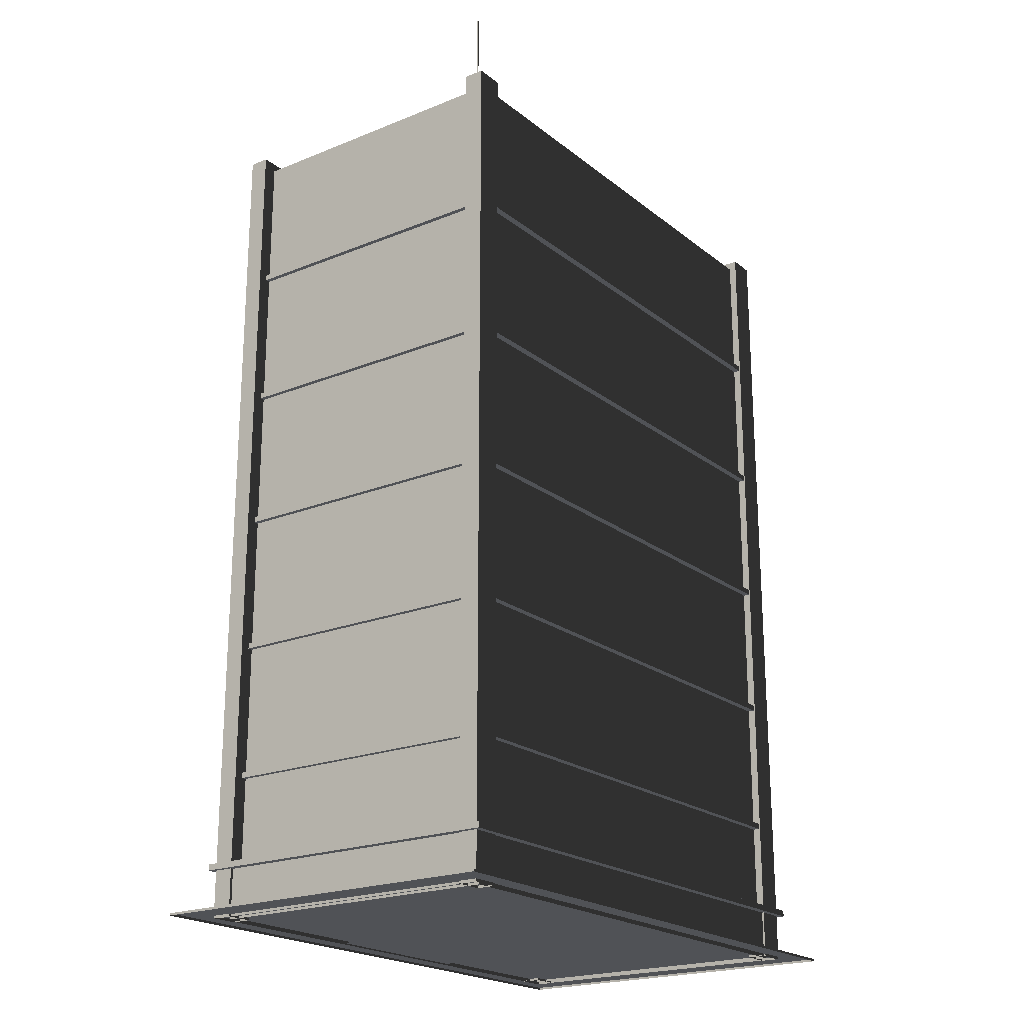
<metadata>
{"format":"obj","ext":"obj","renderer":"f3d","projection":"perspective","resolution":1024,"background":"white","views":[{"elev":-21.1,"azim":-53.9,"up":"+Y"}]}
</metadata>
<code>
v 27.78 73.84 16.78
v 27.78 73.23 16.78
v -27.82 73.23 16.78
v -27.82 73.84 16.78
v 27.78 73.84 -16.78
v 27.78 73.23 -16.78
v 27.78 73.23 16.78
v 27.78 73.84 16.78
v -27.82 73.84 -16.78
v -27.82 73.23 -16.78
v 27.78 73.23 -16.78
v 27.78 73.84 -16.78
v -27.82 73.84 16.78
v -27.82 73.23 16.78
v -27.82 73.23 -16.78
v -27.82 73.84 -16.78
v 27.78 73.23 -16.78
v 27.16 73.23 -15.44
v 27.16 73.23 16.07
v 27.78 73.23 16.78
v 27.78 73.23 16.78
v 27.16 73.23 16.07
v -26.86 73.23 16.07
v -27.82 73.23 16.78
v -27.82 73.23 16.78
v -26.86 73.23 16.07
v -26.86 73.23 -15.44
v -27.82 73.23 -16.78
v -27.82 73.23 -16.78
v -26.86 73.23 -15.44
v 27.16 73.23 -15.44
v 27.78 73.23 -16.78
v 27.78 73.84 -16.78
v 27.16 73.84 -15.44
v -26.86 73.84 -15.44
v -27.82 73.84 -16.78
v -27.82 73.84 -16.78
v -26.86 73.84 -15.44
v -26.86 73.84 16.07
v -27.82 73.84 16.78
v -27.82 73.84 16.78
v -26.86 73.84 16.07
v 27.16 73.84 16.07
v 27.78 73.84 16.78
v 27.78 73.84 16.78
v 27.16 73.84 16.07
v 27.16 73.84 -15.44
v 27.78 73.84 -16.78
v 9.116 -0.0167 -16.08
v -9.095 -0.0167 -16.08
v -9.095 -0.0167 16.08
v 9.116 -0.0167 16.08
v 9.116 86.42 14.79
v -9.095 86.42 14.79
v -9.095 86.42 -14.79
v 9.116 86.42 -14.79
v 26.04 86.42 14.79
v 26.04 86.42 -14.79
v -26.02 86.42 -14.79
v -26.02 86.42 14.79
v -9.095 52.7 16.08
v 9.116 52.7 16.08
v 9.116 35.12 16.08
v -9.095 35.12 16.08
v 27.33 52.7 -16.08
v 27.33 35.12 -16.08
v 27.33 35.12 16.08
v 27.33 52.7 16.08
v 9.116 52.7 -16.08
v -9.095 52.7 -16.08
v -9.095 35.12 -16.08
v 9.116 35.12 -16.08
v -27.31 52.7 16.08
v -27.31 35.12 16.08
v -27.31 35.12 -16.08
v -27.31 52.7 -16.08
v -9.095 87.84 16.08
v 9.116 87.84 16.08
v 9.116 70.27 16.08
v -9.095 70.27 16.08
v -9.095 70.27 16.08
v 9.116 70.27 16.08
v 9.116 52.7 16.08
v -9.095 52.7 16.08
v 9.116 -0.0167 16.08
v -9.095 -0.0167 16.08
v -9.095 17.55 16.08
v 9.116 17.55 16.08
v 9.116 17.55 16.08
v -9.095 17.55 16.08
v -9.095 35.12 16.08
v 9.116 35.12 16.08
v 27.33 87.84 -16.08
v 27.33 70.27 -16.08
v 27.33 70.27 16.08
v 27.33 87.84 16.08
v 27.33 70.27 -16.08
v 27.33 52.7 -16.08
v 27.33 52.7 16.08
v 27.33 70.27 16.08
v 27.33 -0.0167 16.08
v 27.33 17.55 16.08
v 27.33 17.55 -16.08
v 27.33 -0.0167 -16.08
v 27.33 17.55 16.08
v 27.33 35.12 16.08
v 27.33 35.12 -16.08
v 27.33 17.55 -16.08
v 9.116 87.84 -16.08
v -9.095 87.84 -16.08
v -9.095 70.27 -16.08
v 9.116 70.27 -16.08
v 9.116 70.27 -16.08
v -9.095 70.27 -16.08
v -9.095 52.7 -16.08
v 9.116 52.7 -16.08
v -9.095 -0.0167 -16.08
v 9.116 -0.0167 -16.08
v 9.116 17.55 -16.08
v -9.095 17.55 -16.08
v -9.095 17.55 -16.08
v 9.116 17.55 -16.08
v 9.116 35.12 -16.08
v -9.095 35.12 -16.08
v -27.31 87.84 16.08
v -27.31 70.27 16.08
v -27.31 70.27 -16.08
v -27.31 87.84 -16.08
v -27.31 70.27 16.08
v -27.31 52.7 16.08
v -27.31 52.7 -16.08
v -27.31 70.27 -16.08
v -27.31 -0.0167 -16.08
v -27.31 17.55 -16.08
v -27.31 17.55 16.08
v -27.31 -0.0167 16.08
v -27.31 17.55 -16.08
v -27.31 35.12 -16.08
v -27.31 35.12 16.08
v -27.31 17.55 16.08
v -27.31 52.7 16.08
v -9.095 52.7 16.08
v -9.095 35.12 16.08
v -27.31 35.12 16.08
v 27.33 35.12 16.08
v 9.116 35.12 16.08
v 9.116 52.7 16.08
v 27.33 52.7 16.08
v 27.33 52.7 -16.08
v 9.116 52.7 -16.08
v 9.116 35.12 -16.08
v 27.33 35.12 -16.08
v -27.31 35.12 -16.08
v -9.095 35.12 -16.08
v -9.095 52.7 -16.08
v -27.31 52.7 -16.08
v -27.31 87.84 16.08
v -9.095 87.84 16.08
v -9.095 70.27 16.08
v -27.31 70.27 16.08
v 27.33 70.27 16.08
v 9.116 70.27 16.08
v 9.116 87.84 16.08
v 27.33 87.84 16.08
v -27.31 70.27 16.08
v -9.095 70.27 16.08
v -9.095 52.7 16.08
v -27.31 52.7 16.08
v 27.33 52.7 16.08
v 9.116 52.7 16.08
v 9.116 70.27 16.08
v 27.33 70.27 16.08
v 27.33 -0.0167 16.08
v 9.116 -0.0167 16.08
v 9.116 17.55 16.08
v 27.33 17.55 16.08
v -27.31 17.55 16.08
v -9.095 17.55 16.08
v -9.095 -0.0167 16.08
v -27.31 -0.0167 16.08
v 27.33 17.55 16.08
v 9.116 17.55 16.08
v 9.116 35.12 16.08
v 27.33 35.12 16.08
v -27.31 35.12 16.08
v -9.095 35.12 16.08
v -9.095 17.55 16.08
v -27.31 17.55 16.08
v 27.33 87.84 -16.08
v 9.116 87.84 -16.08
v 9.116 70.27 -16.08
v 27.33 70.27 -16.08
v -27.31 70.27 -16.08
v -9.095 70.27 -16.08
v -9.095 87.84 -16.08
v -27.31 87.84 -16.08
v 27.33 70.27 -16.08
v 9.116 70.27 -16.08
v 9.116 52.7 -16.08
v 27.33 52.7 -16.08
v -27.31 52.7 -16.08
v -9.095 52.7 -16.08
v -9.095 70.27 -16.08
v -27.31 70.27 -16.08
v -27.31 -0.0167 -16.08
v -9.095 -0.0167 -16.08
v -9.095 17.55 -16.08
v -27.31 17.55 -16.08
v 27.33 17.55 -16.08
v 9.116 17.55 -16.08
v 9.116 -0.0167 -16.08
v 27.33 -0.0167 -16.08
v -27.31 17.55 -16.08
v -9.095 17.55 -16.08
v -9.095 35.12 -16.08
v -27.31 35.12 -16.08
v 27.33 35.12 -16.08
v 9.116 35.12 -16.08
v 9.116 17.55 -16.08
v 27.33 17.55 -16.08
v -27.31 87.84 16.08
v -26.02 87.84 14.79
v -9.095 87.84 14.79
v -9.095 87.84 16.08
v 9.116 87.84 14.79
v 9.116 87.84 16.08
v 26.04 87.84 14.79
v 27.33 87.84 16.08
v 26.04 87.84 -14.79
v 27.33 87.84 -16.08
v 9.116 87.84 -14.79
v 9.116 87.84 -16.08
v -9.095 87.84 -14.79
v -9.095 87.84 -16.08
v -26.02 87.84 -14.79
v -27.31 87.84 -16.08
v -26.02 87.84 14.79
v -26.02 86.42 14.79
v -9.095 86.42 14.79
v -9.095 87.84 14.79
v 9.116 86.42 14.79
v 9.116 87.84 14.79
v 26.04 86.42 14.79
v 26.04 87.84 14.79
v 26.04 87.84 14.79
v 26.04 86.42 14.79
v 26.04 86.42 -14.79
v 26.04 87.84 -14.79
v 26.04 87.84 -14.79
v 26.04 86.42 -14.79
v 9.116 86.42 -14.79
v 9.116 87.84 -14.79
v -9.095 86.42 -14.79
v -9.095 87.84 -14.79
v -26.02 86.42 -14.79
v -26.02 87.84 -14.79
v -26.02 87.84 -14.79
v -26.02 86.42 -14.79
v -26.02 86.42 14.79
v -26.02 87.84 14.79
v 29.36 5.526 -17.5
v 29.36 5.526 17.5
v -29.34 5.526 17.5
v -29.34 5.526 -17.5
v 28.56 4.89 16.7
v 28.56 -0.0167 16.7
v -28.54 -0.0167 16.7
v -28.54 4.89 16.7
v 28.56 4.89 -16.7
v 28.56 -0.0167 -16.7
v 28.56 -0.0167 16.7
v 28.56 4.89 16.7
v -28.54 4.89 -16.7
v -28.54 -0.0167 -16.7
v 28.56 -0.0167 -16.7
v 28.56 4.89 -16.7
v -28.54 4.89 16.7
v -28.54 -0.0167 16.7
v -28.54 -0.0167 -16.7
v -28.54 4.89 -16.7
v 32.62 0.2258 -19.45
v 32.62 0.2258 19.45
v -32.6 0.2258 19.45
v -32.6 0.2258 -19.45
v 32.62 0.2258 19.45
v 32.62 -0.0167 19.45
v -32.6 -0.0167 19.45
v -32.6 0.2258 19.45
v 32.62 0.2258 -19.45
v 32.62 -0.0167 -19.45
v 32.62 -0.0167 19.45
v 32.62 0.2258 19.45
v -32.6 0.2258 -19.45
v -32.6 -0.0167 -19.45
v 32.62 -0.0167 -19.45
v 32.62 0.2258 -19.45
v -32.6 0.2258 19.45
v -32.6 -0.0167 19.45
v -32.6 -0.0167 -19.45
v -32.6 0.2258 -19.45
v -25.86 88.74 14.8
v -25.86 88.74 16.9
v -28.84 88.74 16.9
v -28.84 88.74 14.8
v -28.84 -0.0167 16.9
v -28.84 88.74 16.9
v -25.86 88.74 16.9
v -25.86 -0.0167 16.9
v -25.86 88.74 16.9
v -25.86 88.74 14.8
v -25.86 -0.0167 14.8
v -25.86 -0.0167 16.9
v -25.86 88.74 14.8
v -28.84 88.74 14.8
v -28.84 -0.0167 14.8
v -25.86 -0.0167 14.8
v -28.84 88.74 14.8
v -28.84 88.74 16.9
v -28.84 -0.0167 16.9
v -28.84 -0.0167 14.8
v -25.86 88.74 -16.9
v -25.86 88.74 -14.81
v -28.84 88.74 -14.81
v -28.84 88.74 -16.9
v -28.84 -0.0167 -14.81
v -28.84 88.74 -14.81
v -25.86 88.74 -14.81
v -25.86 -0.0167 -14.81
v -25.86 88.74 -14.81
v -25.86 88.74 -16.9
v -25.86 -0.0167 -16.9
v -25.86 -0.0167 -14.81
v -25.86 88.74 -16.9
v -28.84 88.74 -16.9
v -28.84 -0.0167 -16.9
v -25.86 -0.0167 -16.9
v -28.84 88.74 -16.9
v -28.84 88.74 -14.81
v -28.84 -0.0167 -14.81
v -28.84 -0.0167 -16.9
v 28.76 88.74 -16.9
v 28.76 88.74 -14.81
v 25.78 88.74 -14.81
v 25.78 88.74 -16.9
v 25.78 -0.0167 -14.81
v 25.78 88.74 -14.81
v 28.76 88.74 -14.81
v 28.76 -0.0167 -14.81
v 28.76 88.74 -14.81
v 28.76 88.74 -16.9
v 28.76 -0.0167 -16.9
v 28.76 -0.0167 -14.81
v 28.76 88.74 -16.9
v 25.78 88.74 -16.9
v 25.78 -0.0167 -16.9
v 28.76 -0.0167 -16.9
v 25.78 88.74 -16.9
v 25.78 88.74 -14.81
v 25.78 -0.0167 -14.81
v 25.78 -0.0167 -16.9
v 28.76 88.74 14.8
v 28.76 88.74 16.9
v 25.78 88.74 16.9
v 25.78 88.74 14.8
v 25.78 -0.0167 16.9
v 25.78 88.74 16.9
v 28.76 88.74 16.9
v 28.76 -0.0167 16.9
v 28.76 88.74 16.9
v 28.76 88.74 14.8
v 28.76 -0.0167 14.8
v 28.76 -0.0167 16.9
v 28.76 88.74 14.8
v 25.78 88.74 14.8
v 25.78 -0.0167 14.8
v 28.76 -0.0167 14.8
v 25.78 88.74 14.8
v 25.78 88.74 16.9
v 25.78 -0.0167 16.9
v 25.78 -0.0167 14.8
v -24.02 86.27 12.78
v -23.43 86.27 12.78
v -23.43 86.27 12.21
v -24.02 86.27 12.21
v -24.02 90.12 12.78
v -24.02 90.12 12.21
v -23.43 90.12 12.21
v -23.43 90.12 12.78
v -24.02 86.27 12.78
v -24.02 90.12 12.78
v -23.43 90.12 12.78
v -23.43 86.27 12.78
v -23.43 86.27 12.78
v -23.43 90.12 12.78
v -23.43 90.12 12.21
v -23.43 86.27 12.21
v -23.43 86.27 12.21
v -23.43 90.12 12.21
v -24.02 90.12 12.21
v -24.02 86.27 12.21
v -24.02 86.27 12.21
v -24.02 90.12 12.21
v -24.02 90.12 12.78
v -24.02 86.27 12.78
v -23.8 89.19 12.56
v -23.65 89.19 12.56
v -23.65 89.19 12.42
v -23.8 89.19 12.42
v -23.8 99.78 12.56
v -23.8 99.78 12.42
v -23.65 99.78 12.42
v -23.65 99.78 12.56
v -23.8 89.19 12.56
v -23.8 99.78 12.56
v -23.65 99.78 12.56
v -23.65 89.19 12.56
v -23.65 89.19 12.56
v -23.65 99.78 12.56
v -23.65 99.78 12.42
v -23.65 89.19 12.42
v -23.65 89.19 12.42
v -23.65 99.78 12.42
v -23.8 99.78 12.42
v -23.8 89.19 12.42
v -23.8 89.19 12.42
v -23.8 99.78 12.42
v -23.8 99.78 12.56
v -23.8 89.19 12.56
v 22.51 86.27 -11.63
v 23.1 86.27 -11.63
v 23.1 86.27 -12.21
v 22.51 86.27 -12.21
v 22.51 90.12 -11.63
v 22.51 90.12 -12.21
v 23.1 90.12 -12.21
v 23.1 90.12 -11.63
v 22.51 86.27 -11.63
v 22.51 90.12 -11.63
v 23.1 90.12 -11.63
v 23.1 86.27 -11.63
v 23.1 86.27 -11.63
v 23.1 90.12 -11.63
v 23.1 90.12 -12.21
v 23.1 86.27 -12.21
v 23.1 86.27 -12.21
v 23.1 90.12 -12.21
v 22.51 90.12 -12.21
v 22.51 86.27 -12.21
v 22.51 86.27 -12.21
v 22.51 90.12 -12.21
v 22.51 90.12 -11.63
v 22.51 86.27 -11.63
v 22.73 89.19 -11.85
v 22.88 89.19 -11.85
v 22.88 89.19 -11.99
v 22.73 89.19 -11.99
v 22.73 99.78 -11.85
v 22.73 99.78 -11.99
v 22.88 99.78 -11.99
v 22.88 99.78 -11.85
v 22.73 89.19 -11.85
v 22.73 99.78 -11.85
v 22.88 99.78 -11.85
v 22.88 89.19 -11.85
v 22.88 89.19 -11.85
v 22.88 99.78 -11.85
v 22.88 99.78 -11.99
v 22.88 89.19 -11.99
v 22.88 89.19 -11.99
v 22.88 99.78 -11.99
v 22.73 99.78 -11.99
v 22.73 89.19 -11.99
v 22.73 89.19 -11.99
v 22.73 99.78 -11.99
v 22.73 99.78 -11.85
v 22.73 89.19 -11.85
v -29.34 5.526 -17.5
v -29.34 4.89 -17.5
v 29.36 4.89 -17.5
v 29.36 5.526 -17.5
v 29.36 5.526 -17.5
v 29.36 4.89 -17.5
v 29.36 4.89 17.5
v 29.36 5.526 17.5
v 29.36 5.526 17.5
v 29.36 4.89 17.5
v -29.34 4.89 17.5
v -29.34 5.526 17.5
v -29.34 5.526 17.5
v -29.34 4.89 17.5
v -29.34 4.89 -17.5
v -29.34 5.526 -17.5
v 29.36 4.89 17.5
v 28.56 4.89 16.7
v -28.54 4.89 16.7
v -29.34 4.89 17.5
v 29.36 4.89 -17.5
v 28.56 4.89 -16.7
v 28.56 4.89 16.7
v 29.36 4.89 17.5
v -29.34 4.89 -17.5
v -28.54 4.89 -16.7
v 28.56 4.89 -16.7
v 29.36 4.89 -17.5
v -29.34 4.89 17.5
v -28.54 4.89 16.7
v -28.54 4.89 -16.7
v -29.34 4.89 -17.5
v 27.78 58.9 16.78
v 27.78 58.3 16.78
v -27.82 58.3 16.78
v -27.82 58.9 16.78
v 27.78 58.9 -16.78
v 27.78 58.3 -16.78
v 27.78 58.3 16.78
v 27.78 58.9 16.78
v -27.82 58.9 -16.78
v -27.82 58.3 -16.78
v 27.78 58.3 -16.78
v 27.78 58.9 -16.78
v -27.82 58.9 16.78
v -27.82 58.3 16.78
v -27.82 58.3 -16.78
v -27.82 58.9 -16.78
v 27.78 58.3 -16.78
v 27.16 58.3 -15.44
v 27.16 58.3 16.07
v 27.78 58.3 16.78
v 27.78 58.3 16.78
v 27.16 58.3 16.07
v -26.86 58.3 16.07
v -27.82 58.3 16.78
v -27.82 58.3 16.78
v -26.86 58.3 16.07
v -26.86 58.3 -15.44
v -27.82 58.3 -16.78
v -27.82 58.3 -16.78
v -26.86 58.3 -15.44
v 27.16 58.3 -15.44
v 27.78 58.3 -16.78
v 27.78 58.9 -16.78
v 27.16 58.9 -15.44
v -26.86 58.9 -15.44
v -27.82 58.9 -16.78
v -27.82 58.9 -16.78
v -26.86 58.9 -15.44
v -26.86 58.9 16.07
v -27.82 58.9 16.78
v -27.82 58.9 16.78
v -26.86 58.9 16.07
v 27.16 58.9 16.07
v 27.78 58.9 16.78
v 27.78 58.9 16.78
v 27.16 58.9 16.07
v 27.16 58.9 -15.44
v 27.78 58.9 -16.78
v 27.78 43.96 16.78
v 27.78 43.36 16.78
v -27.82 43.36 16.78
v -27.82 43.96 16.78
v 27.78 43.96 -16.78
v 27.78 43.36 -16.78
v 27.78 43.36 16.78
v 27.78 43.96 16.78
v -27.82 43.96 -16.78
v -27.82 43.36 -16.78
v 27.78 43.36 -16.78
v 27.78 43.96 -16.78
v -27.82 43.96 16.78
v -27.82 43.36 16.78
v -27.82 43.36 -16.78
v -27.82 43.96 -16.78
v 27.78 43.36 -16.78
v 27.16 43.36 -15.44
v 27.16 43.36 16.07
v 27.78 43.36 16.78
v 27.78 43.36 16.78
v 27.16 43.36 16.07
v -26.86 43.36 16.07
v -27.82 43.36 16.78
v -27.82 43.36 16.78
v -26.86 43.36 16.07
v -26.86 43.36 -15.44
v -27.82 43.36 -16.78
v -27.82 43.36 -16.78
v -26.86 43.36 -15.44
v 27.16 43.36 -15.44
v 27.78 43.36 -16.78
v 27.78 43.96 -16.78
v 27.16 43.96 -15.44
v -26.86 43.96 -15.44
v -27.82 43.96 -16.78
v -27.82 43.96 -16.78
v -26.86 43.96 -15.44
v -26.86 43.96 16.07
v -27.82 43.96 16.78
v -27.82 43.96 16.78
v -26.86 43.96 16.07
v 27.16 43.96 16.07
v 27.78 43.96 16.78
v 27.78 43.96 16.78
v 27.16 43.96 16.07
v 27.16 43.96 -15.44
v 27.78 43.96 -16.78
v 27.78 29.42 16.78
v 27.78 28.81 16.78
v -27.82 28.81 16.78
v -27.82 29.42 16.78
v 27.78 29.42 -16.78
v 27.78 28.81 -16.78
v 27.78 28.81 16.78
v 27.78 29.42 16.78
v -27.82 29.42 -16.78
v -27.82 28.81 -16.78
v 27.78 28.81 -16.78
v 27.78 29.42 -16.78
v -27.82 29.42 16.78
v -27.82 28.81 16.78
v -27.82 28.81 -16.78
v -27.82 29.42 -16.78
v 27.78 28.81 -16.78
v 27.16 28.81 -15.44
v 27.16 28.81 16.07
v 27.78 28.81 16.78
v 27.78 28.81 16.78
v 27.16 28.81 16.07
v -26.86 28.81 16.07
v -27.82 28.81 16.78
v -27.82 28.81 16.78
v -26.86 28.81 16.07
v -26.86 28.81 -15.44
v -27.82 28.81 -16.78
v -27.82 28.81 -16.78
v -26.86 28.81 -15.44
v 27.16 28.81 -15.44
v 27.78 28.81 -16.78
v 27.78 29.42 -16.78
v 27.16 29.42 -15.44
v -26.86 29.42 -15.44
v -27.82 29.42 -16.78
v -27.82 29.42 -16.78
v -26.86 29.42 -15.44
v -26.86 29.42 16.07
v -27.82 29.42 16.78
v -27.82 29.42 16.78
v -26.86 29.42 16.07
v 27.16 29.42 16.07
v 27.78 29.42 16.78
v 27.78 29.42 16.78
v 27.16 29.42 16.07
v 27.16 29.42 -15.44
v 27.78 29.42 -16.78
v 27.78 15.2 16.78
v 27.78 14.59 16.78
v -27.82 14.59 16.78
v -27.82 15.2 16.78
v 27.78 15.2 -16.78
v 27.78 14.59 -16.78
v 27.78 14.59 16.78
v 27.78 15.2 16.78
v -27.82 15.2 -16.78
v -27.82 14.59 -16.78
v 27.78 14.59 -16.78
v 27.78 15.2 -16.78
v -27.82 15.2 16.78
v -27.82 14.59 16.78
v -27.82 14.59 -16.78
v -27.82 15.2 -16.78
v 27.78 14.59 -16.78
v 27.16 14.59 -15.44
v 27.16 14.59 16.07
v 27.78 14.59 16.78
v 27.78 14.59 16.78
v 27.16 14.59 16.07
v -26.86 14.59 16.07
v -27.82 14.59 16.78
v -27.82 14.59 16.78
v -26.86 14.59 16.07
v -26.86 14.59 -15.44
v -27.82 14.59 -16.78
v -27.82 14.59 -16.78
v -26.86 14.59 -15.44
v 27.16 14.59 -15.44
v 27.78 14.59 -16.78
v 27.78 15.2 -16.78
v 27.16 15.2 -15.44
v -26.86 15.2 -15.44
v -27.82 15.2 -16.78
v -27.82 15.2 -16.78
v -26.86 15.2 -15.44
v -26.86 15.2 16.07
v -27.82 15.2 16.78
v -27.82 15.2 16.78
v -26.86 15.2 16.07
v 27.16 15.2 16.07
v 27.78 15.2 16.78
v 27.78 15.2 16.78
v 27.16 15.2 16.07
v 27.16 15.2 -15.44
v 27.78 15.2 -16.78
g MIAMI_Skyscraper_01_212453_175
f 1 3 2
f 1 4 3
f 5 7 6
f 5 8 7
f 9 11 10
f 9 12 11
f 13 15 14
f 13 16 15
f 17 19 18
f 17 20 19
f 21 23 22
f 21 24 23
f 25 27 26
f 25 28 27
f 29 31 30
f 29 32 31
f 33 35 34
f 33 36 35
f 37 39 38
f 37 40 39
f 41 43 42
f 41 44 43
f 45 47 46
f 45 48 47
f 49 51 50
f 49 52 51
f 53 55 54
f 53 56 55
f 57 56 53
f 57 58 56
f 59 54 55
f 59 60 54
f 61 63 62
f 61 64 63
f 65 67 66
f 65 68 67
f 69 71 70
f 69 72 71
f 73 75 74
f 73 76 75
f 77 79 78
f 77 80 79
f 81 83 82
f 81 84 83
f 85 87 86
f 85 88 87
f 89 91 90
f 89 92 91
f 93 95 94
f 93 96 95
f 97 99 98
f 97 100 99
f 101 103 102
f 101 104 103
f 105 107 106
f 105 108 107
f 109 111 110
f 109 112 111
f 113 115 114
f 113 116 115
f 117 119 118
f 117 120 119
f 121 123 122
f 121 124 123
f 125 127 126
f 125 128 127
f 129 131 130
f 129 132 131
f 133 135 134
f 133 136 135
f 137 139 138
f 137 140 139
f 141 143 142
f 141 144 143
f 145 147 146
f 145 148 147
f 149 151 150
f 149 152 151
f 153 155 154
f 153 156 155
f 157 159 158
f 157 160 159
f 161 163 162
f 161 164 163
f 165 167 166
f 165 168 167
f 169 171 170
f 169 172 171
f 173 175 174
f 173 176 175
f 177 179 178
f 177 180 179
f 181 183 182
f 181 184 183
f 185 187 186
f 185 188 187
f 189 191 190
f 189 192 191
f 193 195 194
f 193 196 195
f 197 199 198
f 197 200 199
f 201 203 202
f 201 204 203
f 205 207 206
f 205 208 207
f 209 211 210
f 209 212 211
f 213 215 214
f 213 216 215
f 217 219 218
f 217 220 219
f 221 223 222
f 221 224 223
f 224 225 223
f 224 226 225
f 226 227 225
f 226 228 227
f 228 229 227
f 228 230 229
f 230 231 229
f 230 232 231
f 232 233 231
f 232 234 233
f 234 235 233
f 234 236 235
f 236 222 235
f 236 221 222
f 237 239 238
f 237 240 239
f 240 241 239
f 240 242 241
f 242 243 241
f 242 244 243
f 245 247 246
f 245 248 247
f 249 251 250
f 249 252 251
f 252 253 251
f 252 254 253
f 254 255 253
f 254 256 255
f 257 259 258
f 257 260 259
f 261 263 262
f 261 264 263
f 265 267 266
f 265 268 267
f 269 271 270
f 269 272 271
f 273 275 274
f 273 276 275
f 277 279 278
f 277 280 279
f 281 283 282
f 281 284 283
f 285 287 286
f 285 288 287
f 289 291 290
f 289 292 291
f 293 295 294
f 293 296 295
f 297 299 298
f 297 300 299
f 301 303 302
f 301 304 303
f 305 307 306
f 305 308 307
f 309 311 310
f 309 312 311
f 313 315 314
f 313 316 315
f 317 319 318
f 317 320 319
f 321 323 322
f 321 324 323
f 325 327 326
f 325 328 327
f 329 331 330
f 329 332 331
f 333 335 334
f 333 336 335
f 337 339 338
f 337 340 339
f 341 343 342
f 341 344 343
f 345 347 346
f 345 348 347
f 349 351 350
f 349 352 351
f 353 355 354
f 353 356 355
f 357 359 358
f 357 360 359
f 361 363 362
f 361 364 363
f 365 367 366
f 365 368 367
f 369 371 370
f 369 372 371
f 373 375 374
f 373 376 375
f 377 379 378
f 377 380 379
f 381 383 382
f 381 384 383
f 385 387 386
f 385 388 387
f 389 391 390
f 389 392 391
f 393 395 394
f 393 396 395
f 397 399 398
f 397 400 399
f 401 403 402
f 401 404 403
f 405 407 406
f 405 408 407
f 409 411 410
f 409 412 411
f 413 415 414
f 413 416 415
f 417 419 418
f 417 420 419
f 421 423 422
f 421 424 423
f 425 427 426
f 425 428 427
f 429 431 430
f 429 432 431
f 433 435 434
f 433 436 435
f 437 439 438
f 437 440 439
f 441 443 442
f 441 444 443
f 445 447 446
f 445 448 447
f 449 451 450
f 449 452 451
f 453 455 454
f 453 456 455
f 457 459 458
f 457 460 459
f 461 463 462
f 461 464 463
f 465 467 466
f 465 468 467
f 469 471 470
f 469 472 471
f 473 475 474
f 473 476 475
f 477 479 478
f 477 480 479
f 481 483 482
f 481 484 483
f 485 487 486
f 485 488 487
f 489 491 490
f 489 492 491
f 493 495 494
f 493 496 495
f 497 499 498
f 497 500 499
f 501 503 502
f 501 504 503
f 505 507 506
f 505 508 507
f 509 511 510
f 509 512 511
f 513 515 514
f 513 516 515
f 517 519 518
f 517 520 519
f 521 523 522
f 521 524 523
f 525 527 526
f 525 528 527
f 529 531 530
f 529 532 531
f 533 535 534
f 533 536 535
f 537 539 538
f 537 540 539
f 541 543 542
f 541 544 543
f 545 547 546
f 545 548 547
f 549 551 550
f 549 552 551
f 553 555 554
f 553 556 555
f 557 559 558
f 557 560 559
f 561 563 562
f 561 564 563
f 565 567 566
f 565 568 567
f 569 571 570
f 569 572 571
f 573 575 574
f 573 576 575
f 577 579 578
f 577 580 579
f 581 583 582
f 581 584 583
f 585 587 586
f 585 588 587
f 589 591 590
f 589 592 591
f 593 595 594
f 593 596 595
f 597 599 598
f 597 600 599
f 601 603 602
f 601 604 603
f 605 607 606
f 605 608 607
f 609 611 610
f 609 612 611
f 613 615 614
f 613 616 615
f 617 619 618
f 617 620 619
f 621 623 622
f 621 624 623
f 625 627 626
f 625 628 627
f 629 631 630
f 629 632 631
f 633 635 634
f 633 636 635
f 637 639 638
f 637 640 639
f 641 643 642
f 641 644 643
f 645 647 646
f 645 648 647
f 649 651 650
f 649 652 651
f 653 655 654
f 653 656 655
f 657 659 658
f 657 660 659
f 661 663 662
f 661 664 663
f 665 667 666
f 665 668 667
f 669 671 670
f 669 672 671
f 673 675 674
f 673 676 675
f 677 679 678
f 677 680 679
f 681 683 682
f 681 684 683
f 685 687 686
f 685 688 687
f 689 691 690
f 689 692 691
f 693 695 694
f 693 696 695
f 697 699 698
f 697 700 699

</code>
